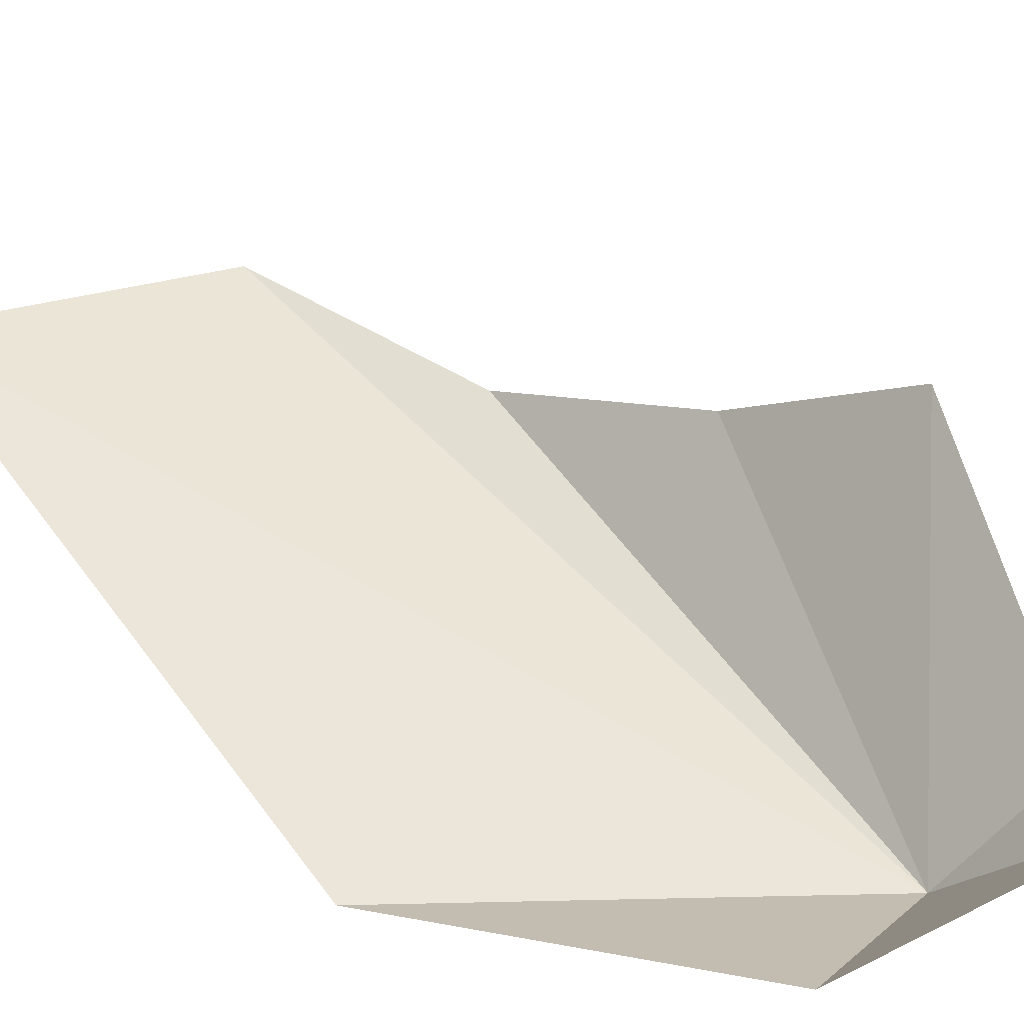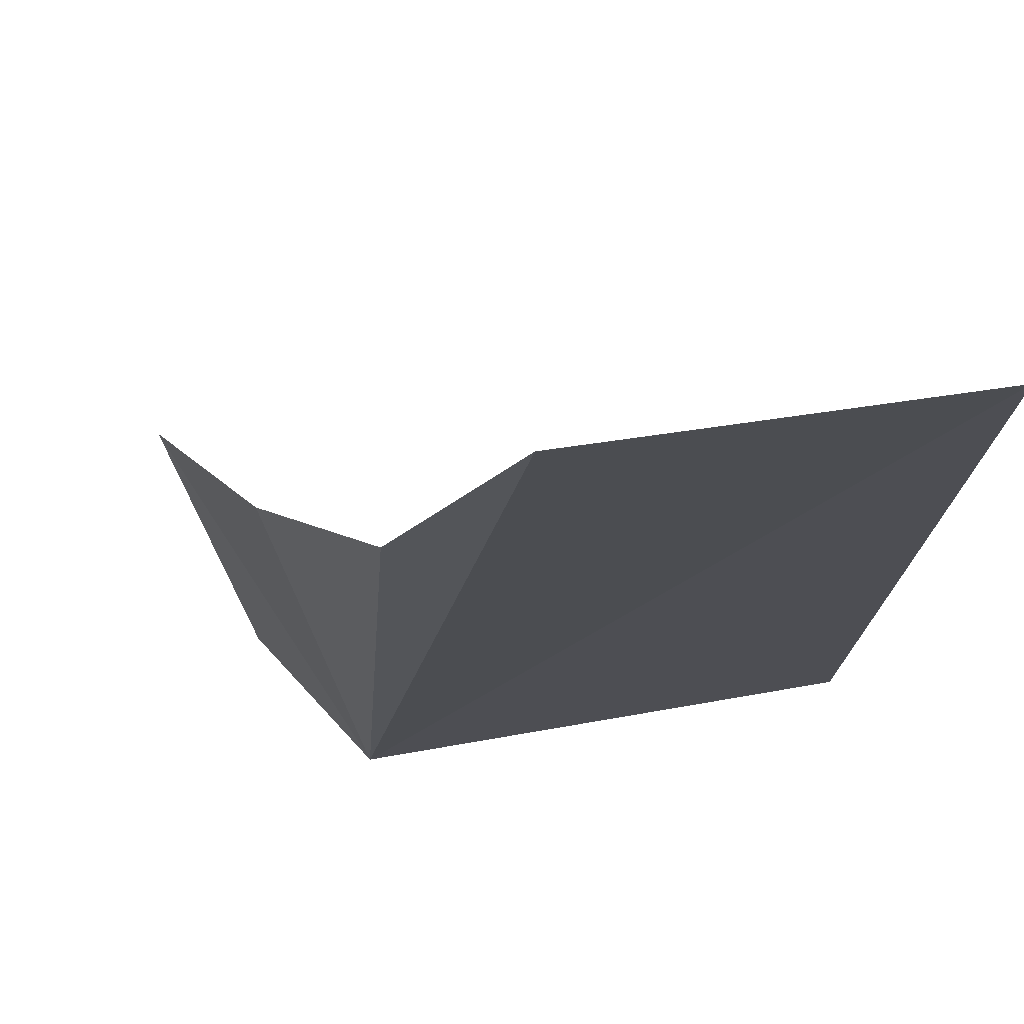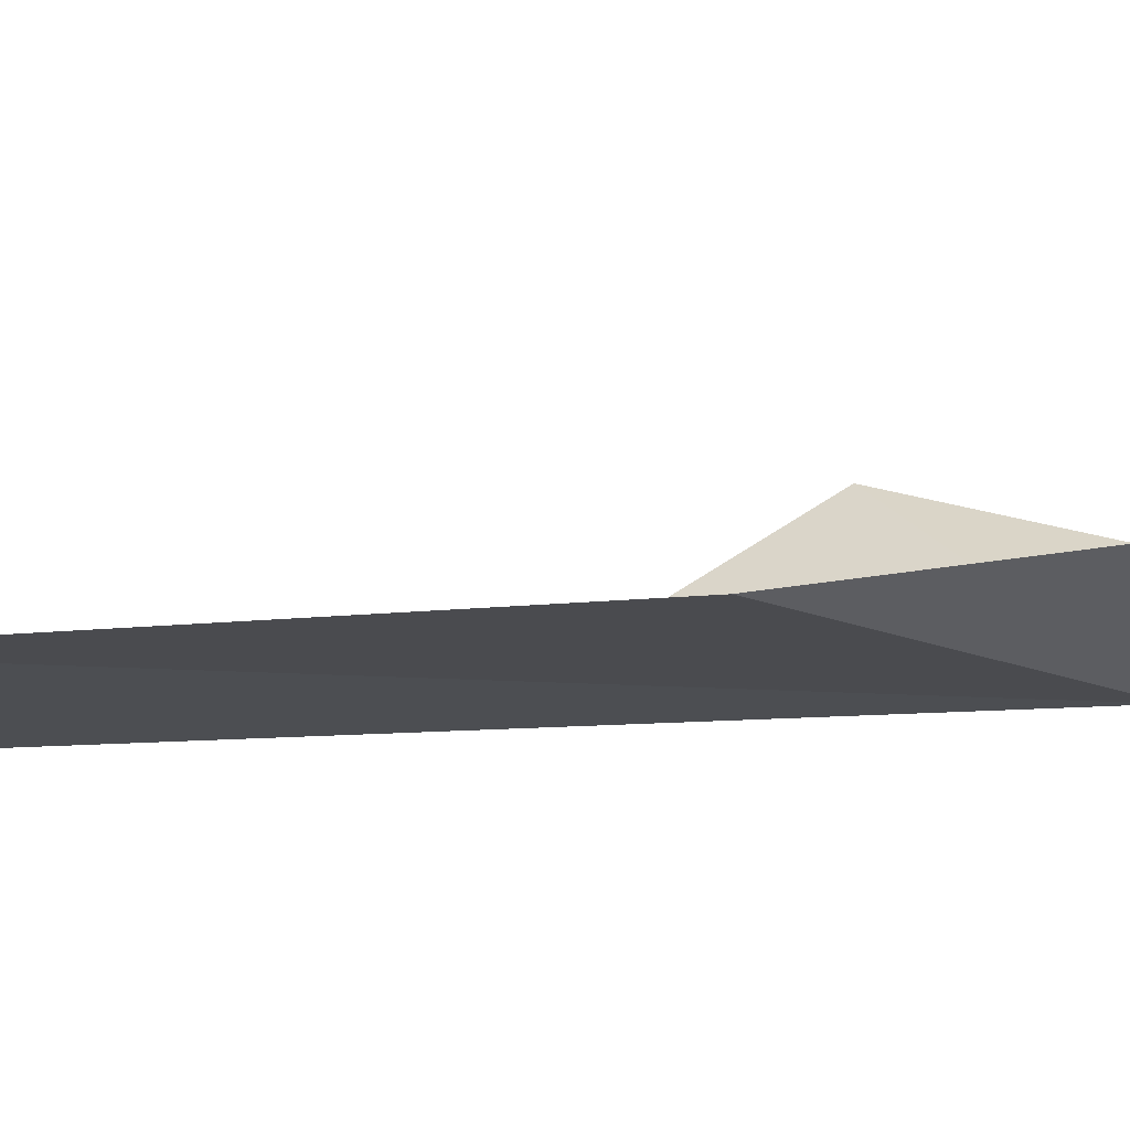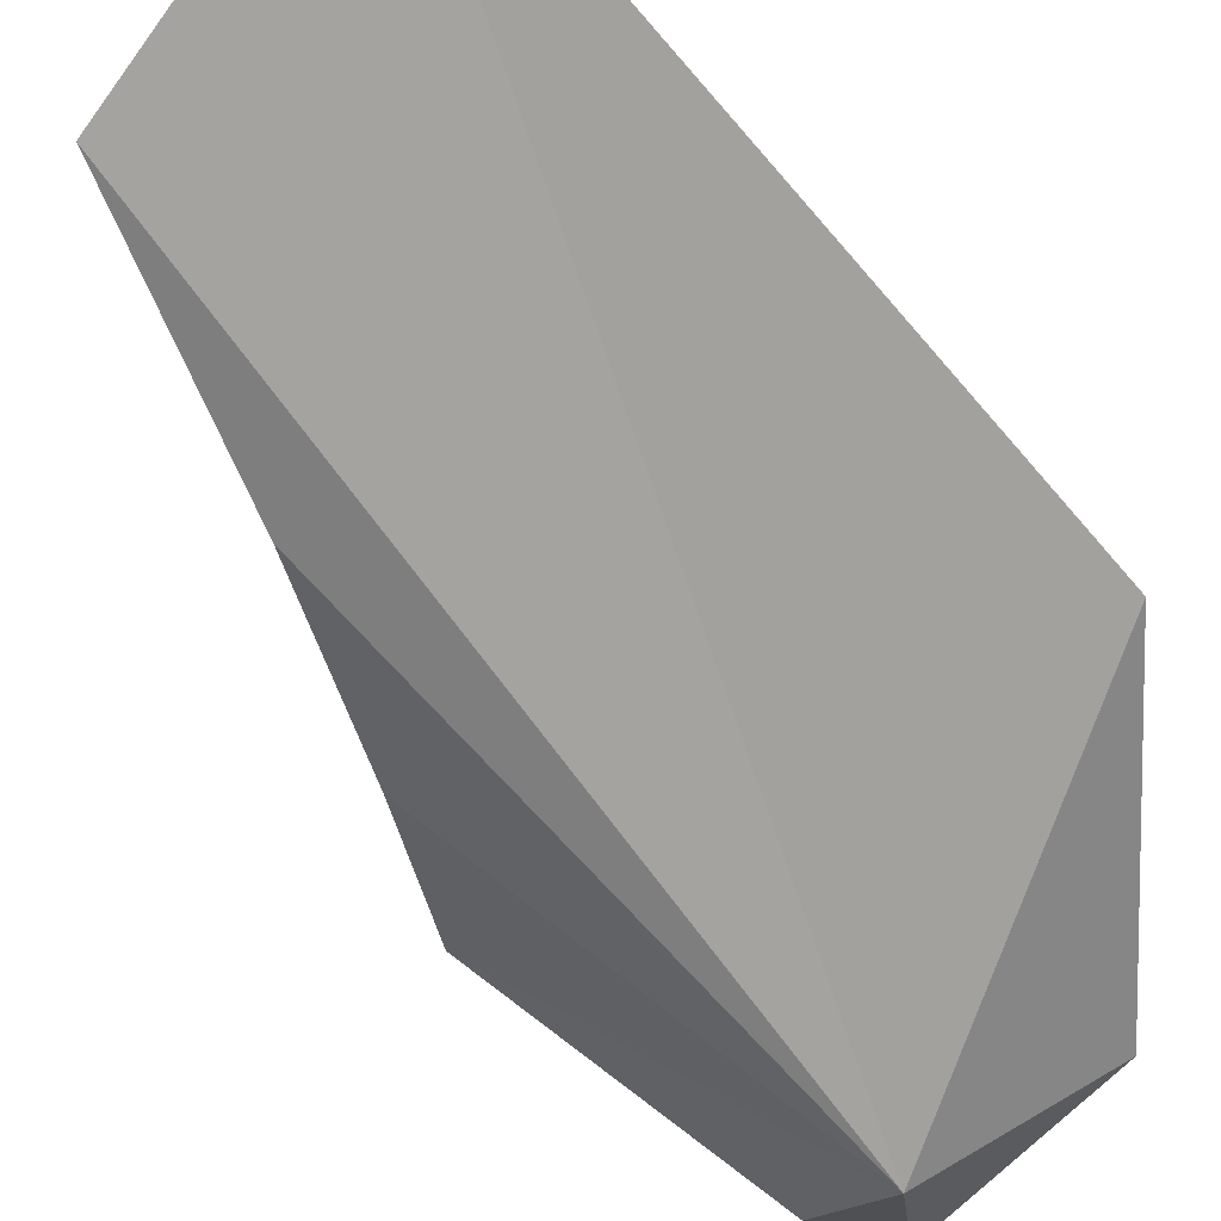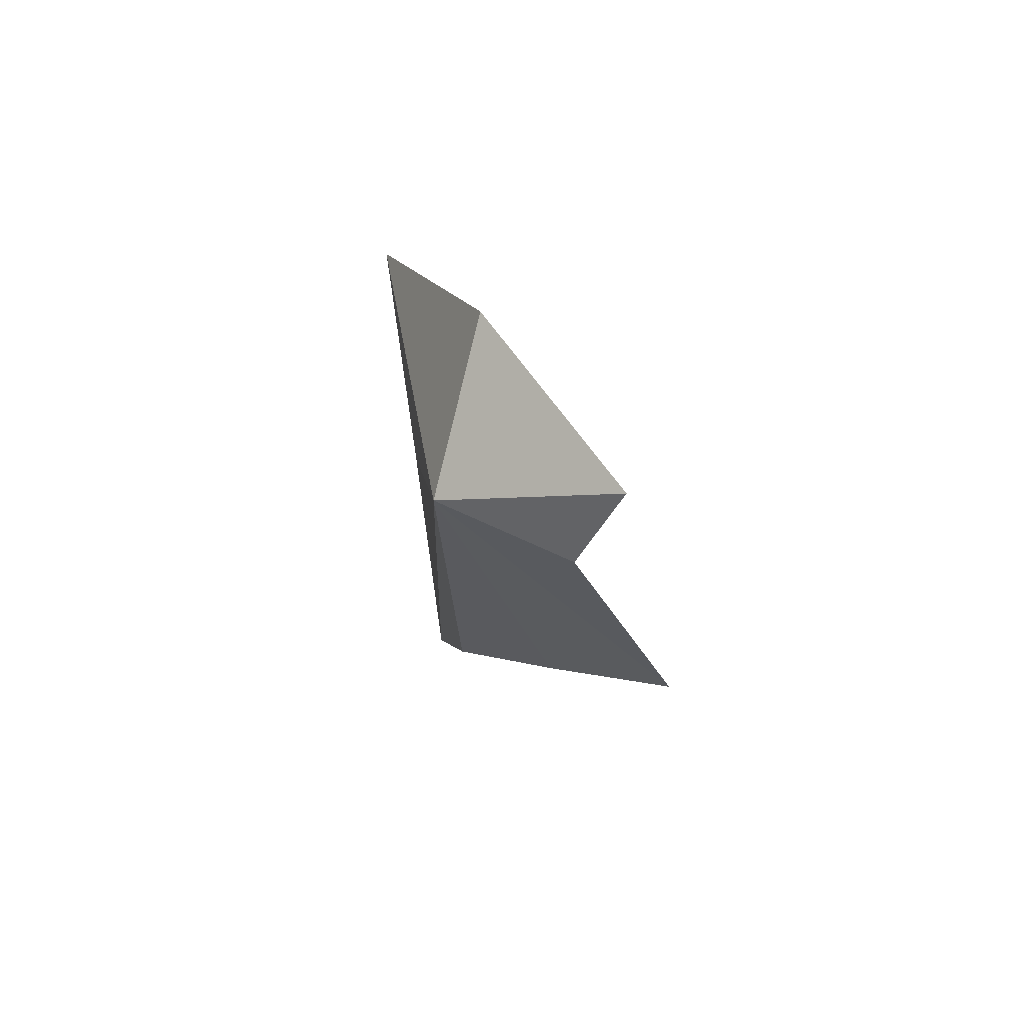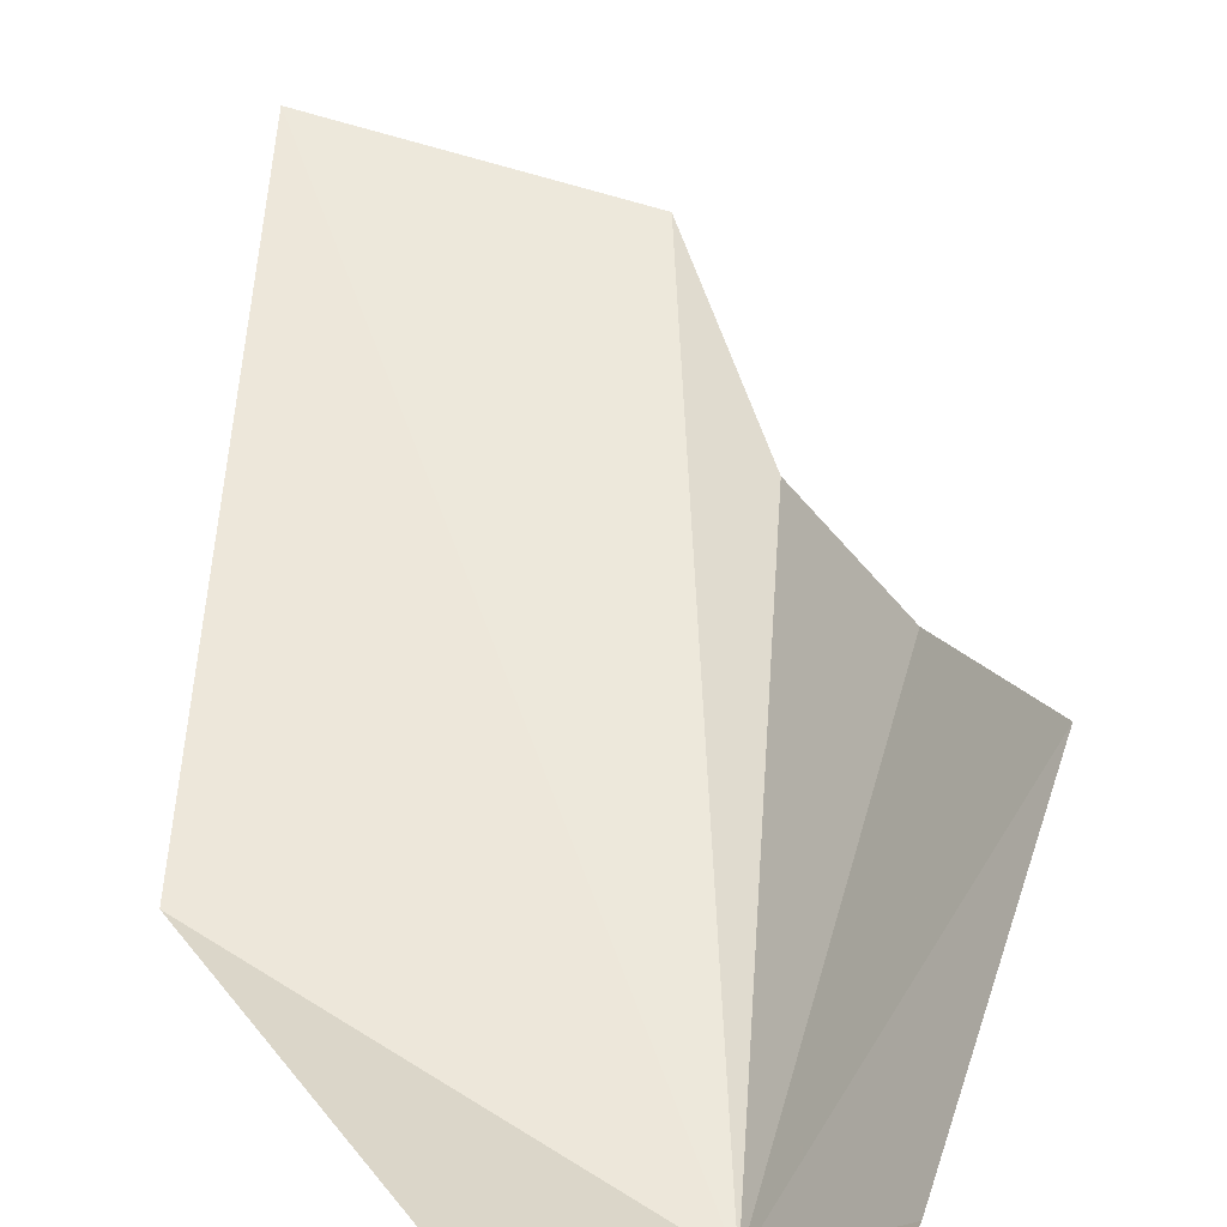
<metadata>
{"format":"obj","ext":"obj","renderer":"f3d","projection":"perspective","resolution":1024,"background":"white","views":[{"elev":47.8,"azim":-34.1,"up":"+Y"},{"elev":-17.9,"azim":175.3,"up":"+Y"},{"elev":-11.1,"azim":-73.7,"up":"+Y"},{"elev":-69.7,"azim":-139.7,"up":"+Y"},{"elev":72.8,"azim":76.4,"up":"+Z"},{"elev":52.9,"azim":2.5,"up":"+Y"}]}
</metadata>
<code>
v 83.6 43.99 38.98
v 84.9 45.45 37.2
v 84.3 44.8 39.18
v 84.11 45.17 39.83
v 82.49 44.59 39.41
v 81.02 44.14 37.45
v 84.32 44.69 36.16
v 83.71 44.06 34.81
v 83.12 43.94 32.98
v 81.06 44.13 32.49
f 1 5 6
f 1 3 4
f 1 8 7
f 1 7 2
f 1 9 8
f 1 6 10
f 1 10 9
f 1 2 3
f 1 4 5

</code>
